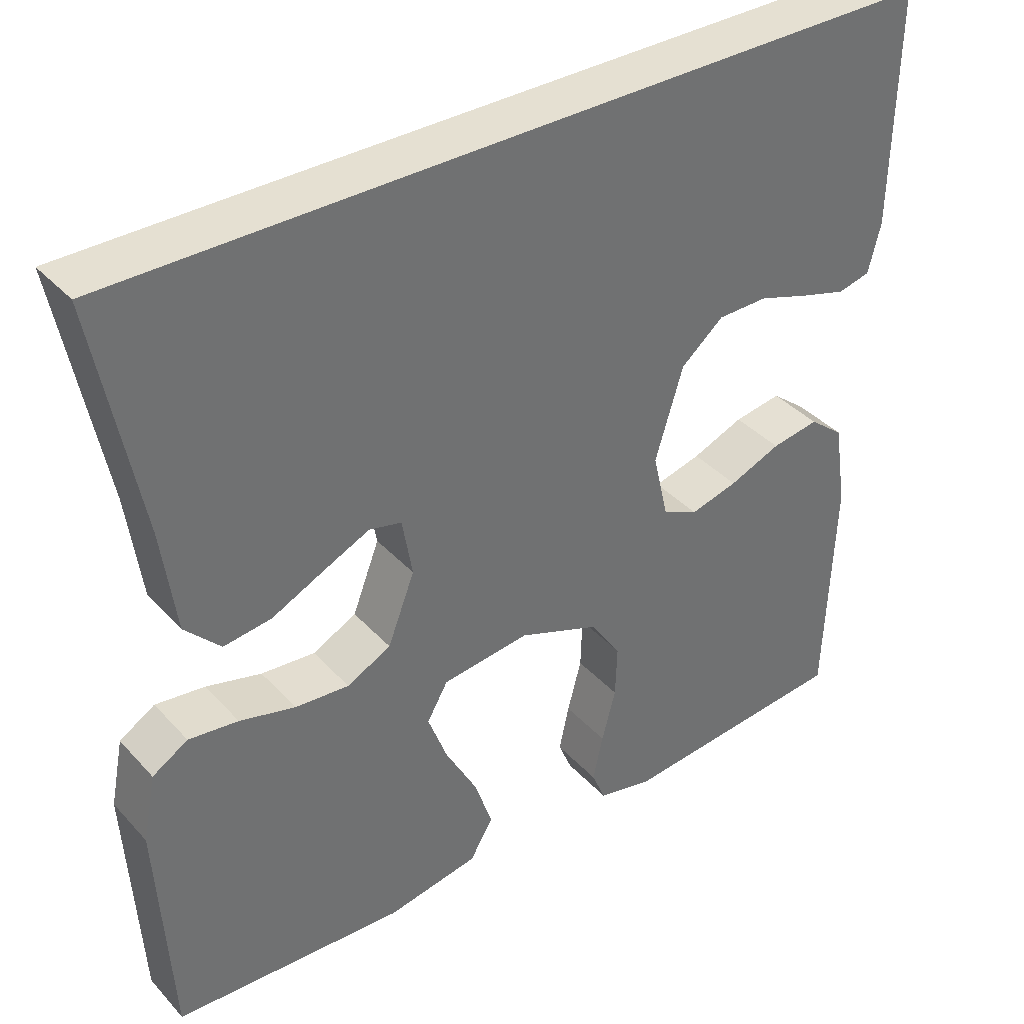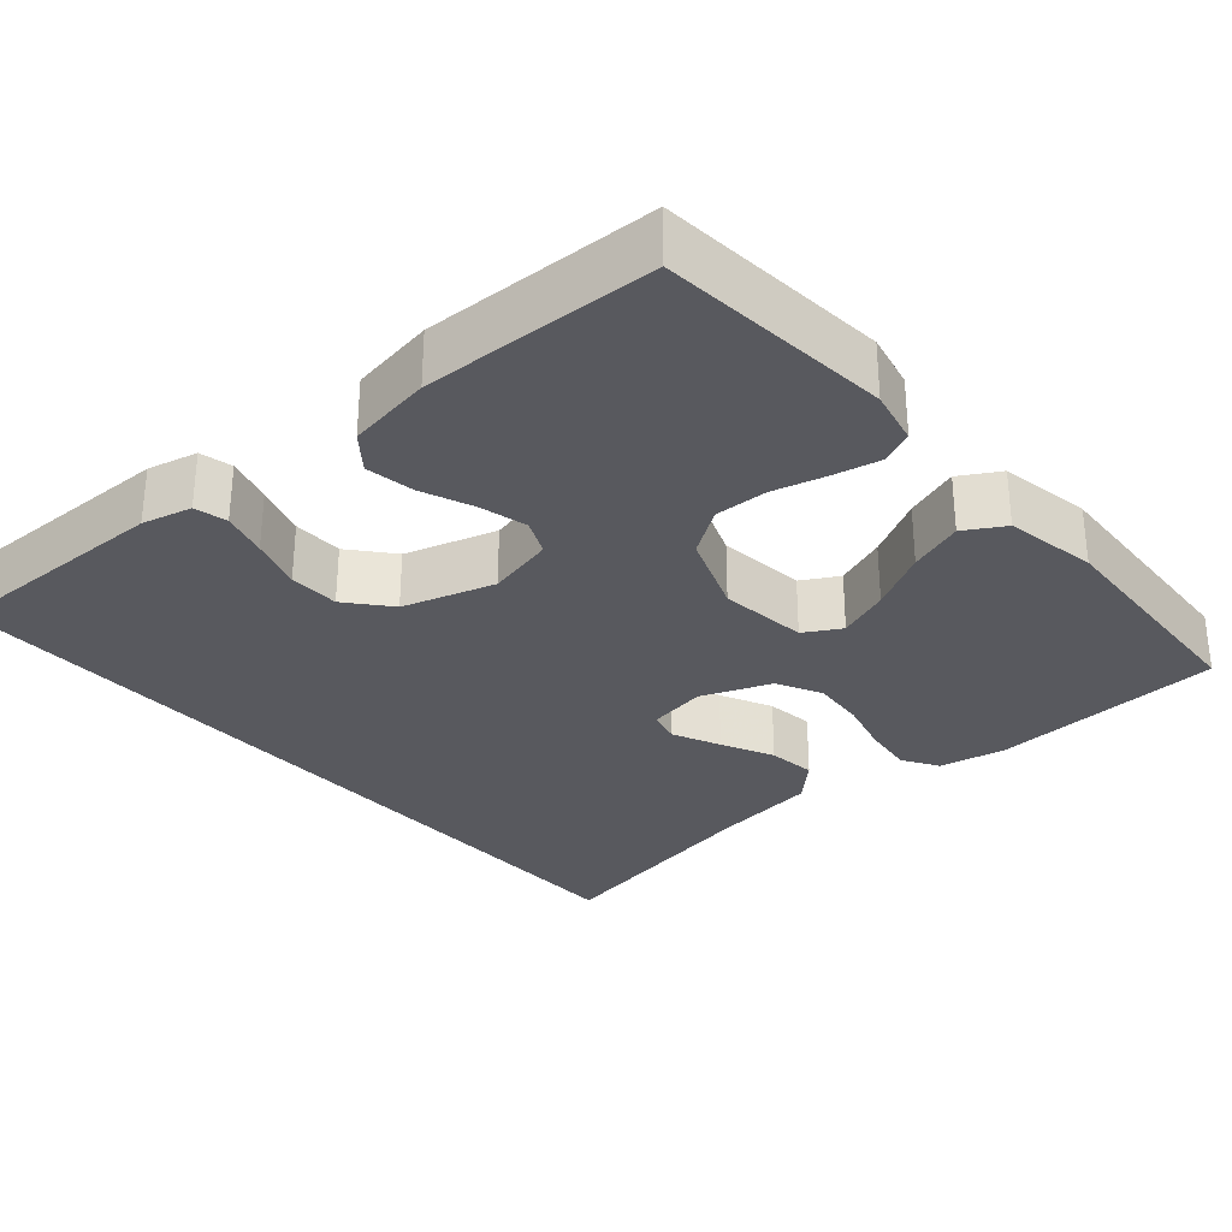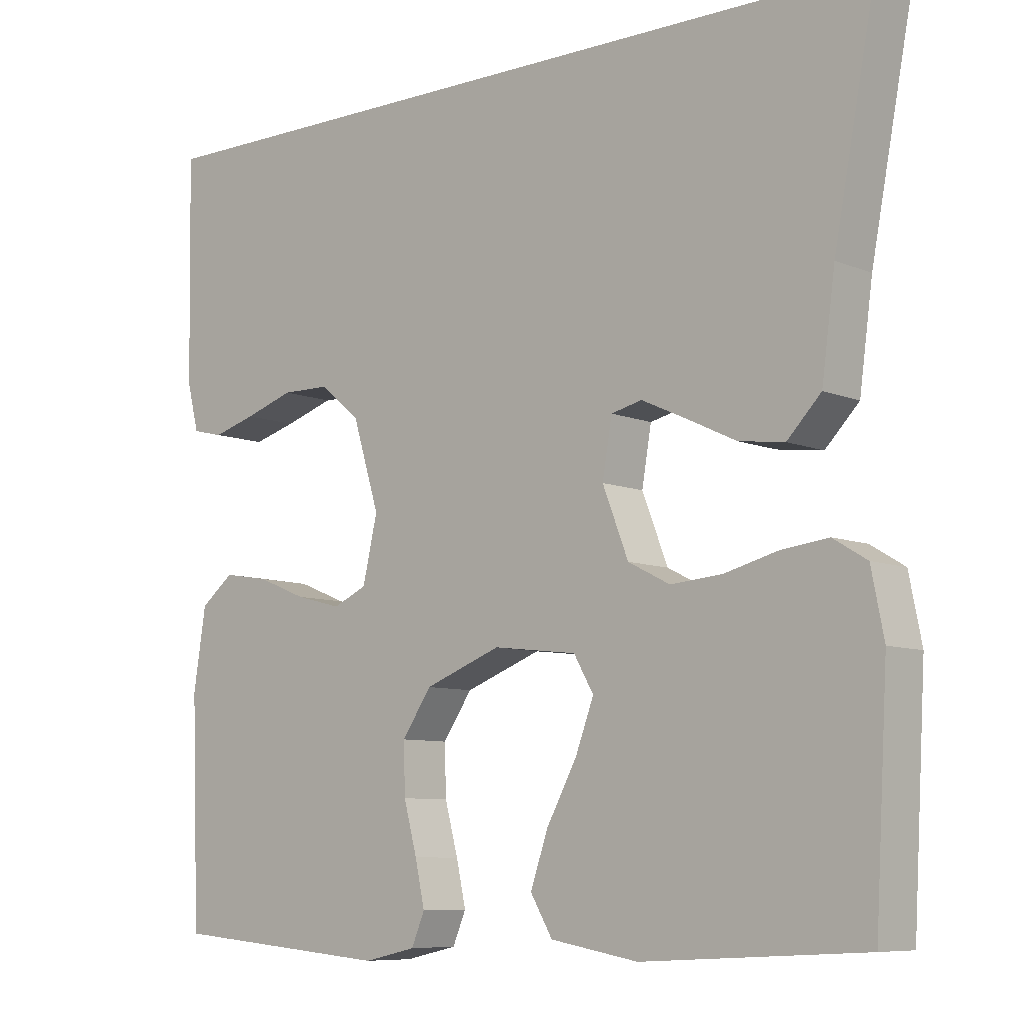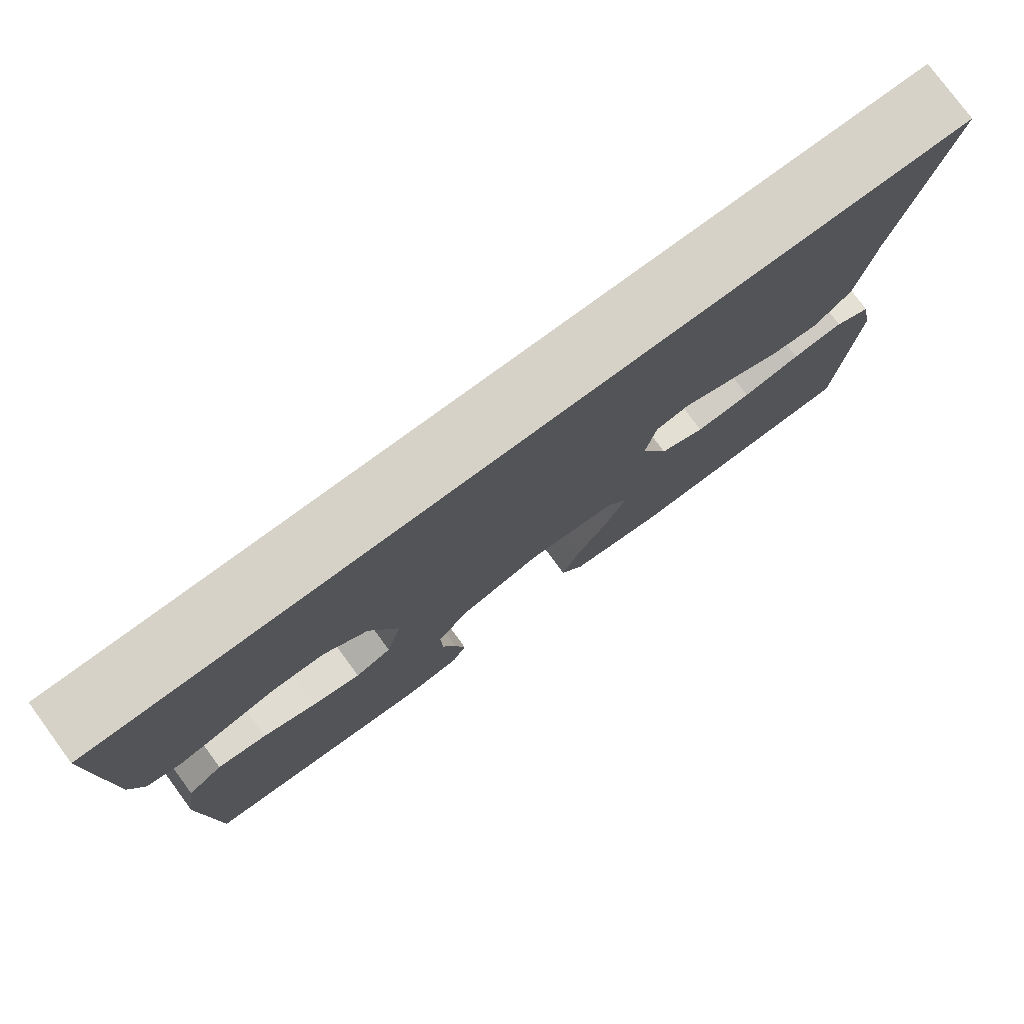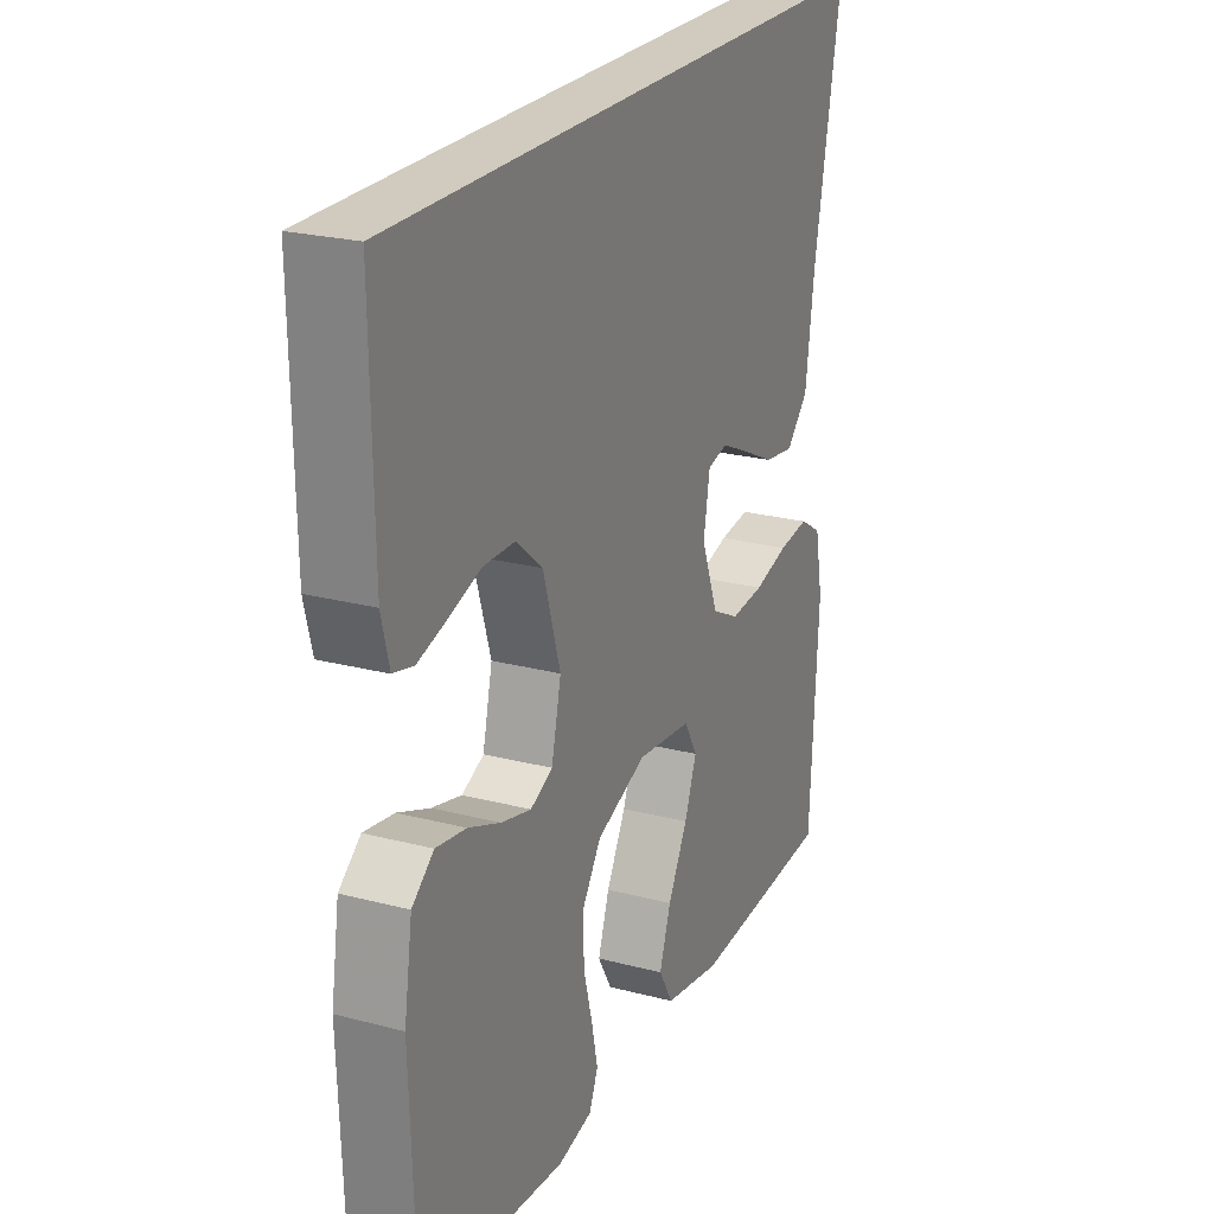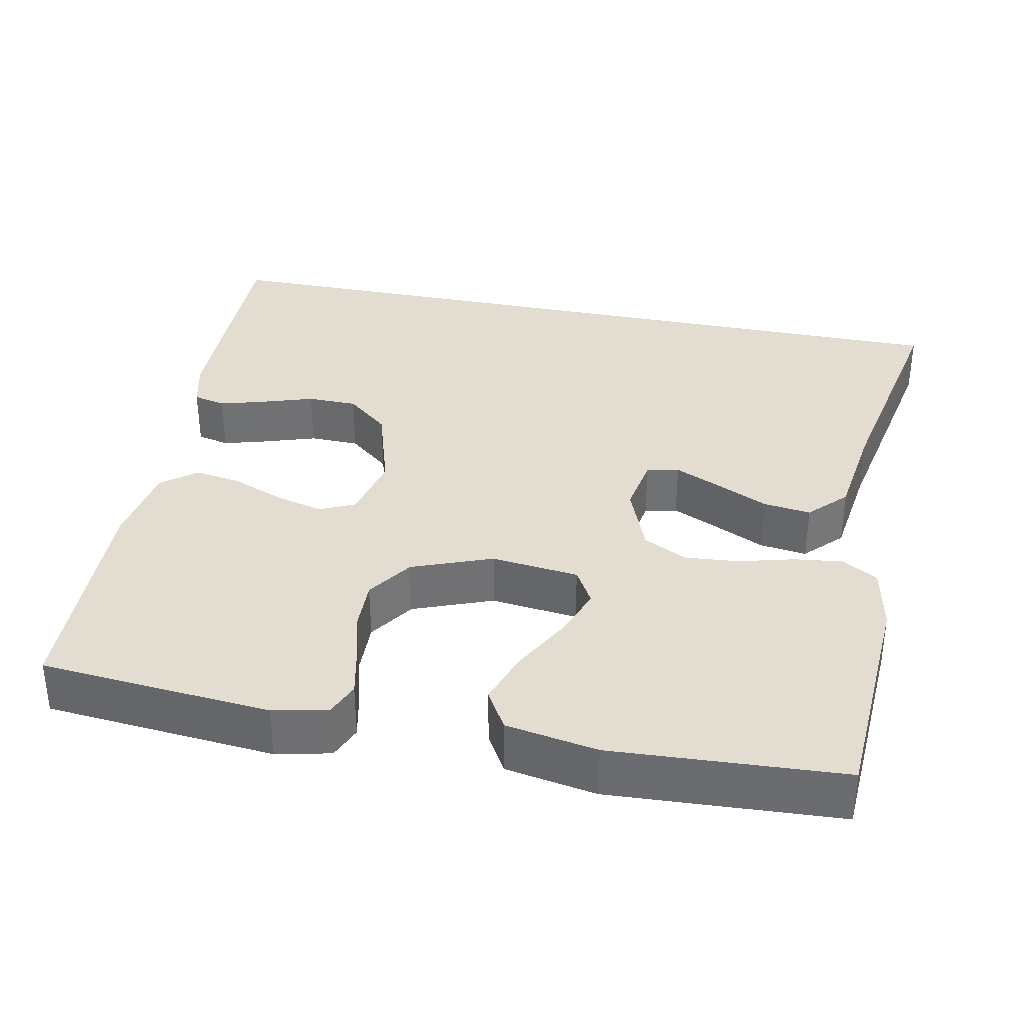
<metadata>
{"format":"obj","ext":"obj","renderer":"f3d","projection":"perspective","resolution":1024,"background":"white","views":[{"elev":37.7,"azim":-36.9,"up":"+Z"},{"elev":-30.3,"azim":131.1,"up":"+Y"},{"elev":-8.1,"azim":-138.7,"up":"+Z"},{"elev":78.4,"azim":143.7,"up":"+Z"},{"elev":23.4,"azim":113.8,"up":"+Z"},{"elev":35.1,"azim":-168.5,"up":"+Y"}]}
</metadata>
<code>
v 0.5 0.07 -0.5
v 0.2 0.07 -0.526
v 0.129 0.07 -0.51
v 0.111 0.07 -0.467
v 0.124 0.07 -0.407
v 0.142 0.07 -0.339
v 0.144 0.07 -0.271
v 0.104 0.07 -0.212
v 0 0.07 -0.172
v -0.114 0.07 -0.185
v -0.141 0.07 -0.232
v -0.116 0.07 -0.299
v -0.075 0.07 -0.375
v -0.051 0.07 -0.445
v -0.081 0.07 -0.496
v -0.2 0.07 -0.517
v -0.5 0.07 -0.5
v -0.517 0.07 -0.2
v -0.5 0.07 -0.114
v -0.454 0.07 -0.086
v -0.39 0.07 -0.094
v -0.318 0.07 -0.113
v -0.248 0.07 -0.119
v -0.191 0.07 -0.09
v -0.156 0.07 0
v -0.169 0.07 0.076
v -0.211 0.07 0.086
v -0.272 0.07 0.058
v -0.339 0.07 0.026
v -0.401 0.07 0.018
v -0.447 0.07 0.066
v -0.465 0.07 0.2
v -0.522 0.07 0.5
v 0.537 0.07 0.5
v 0.532 0.07 0.2
v 0.516 0.07 0.136
v 0.474 0.07 0.126
v 0.415 0.07 0.143
v 0.348 0.07 0.165
v 0.283 0.07 0.164
v 0.228 0.07 0.118
v 0.192 0.07 0
v 0.212 0.07 -0.087
v 0.258 0.07 -0.108
v 0.32 0.07 -0.092
v 0.387 0.07 -0.065
v 0.449 0.07 -0.055
v 0.494 0.07 -0.091
v 0.511 0.07 -0.2
v 0.5 0 -0.5
v 0.2 0 -0.526
v 0.129 0 -0.51
v 0.111 0 -0.467
v 0.124 0 -0.407
v 0.142 0 -0.339
v 0.144 0 -0.271
v 0.104 0 -0.212
v 0 0 -0.172
v -0.114 0 -0.185
v -0.141 0 -0.232
v -0.116 0 -0.299
v -0.075 0 -0.375
v -0.051 0 -0.445
v -0.081 0 -0.496
v -0.2 0 -0.517
v -0.5 0 -0.5
v -0.517 0 -0.2
v -0.5 0 -0.114
v -0.454 0 -0.086
v -0.39 0 -0.094
v -0.318 0 -0.113
v -0.248 0 -0.119
v -0.191 0 -0.09
v -0.156 0 0
v -0.169 0 0.076
v -0.211 0 0.086
v -0.272 0 0.058
v -0.339 0 0.026
v -0.401 0 0.018
v -0.447 0 0.066
v -0.465 0 0.2
v -0.522 0 0.5
v 0.537 0 0.5
v 0.532 0 0.2
v 0.516 0 0.136
v 0.474 0 0.126
v 0.415 0 0.143
v 0.348 0 0.165
v 0.283 0 0.164
v 0.228 0 0.118
v 0.192 0 0
v 0.212 0 -0.087
v 0.258 0 -0.108
v 0.32 0 -0.092
v 0.387 0 -0.065
v 0.449 0 -0.055
v 0.494 0 -0.091
v 0.511 0 -0.2
f 4 5 6
f 3 4 6
f 2 3 6
f 1 2 6
f 49 1 6
f 48 49 6
f 47 48 6
f 46 47 6
f 45 46 6
f 44 45 6 7
f 43 44 7 8
f 42 43 8 9
f 41 42 9 10
f 37 38 39
f 36 37 39
f 35 36 39
f 34 35 39
f 33 34 39
f 32 33 39 40
f 30 31 32
f 29 30 32
f 28 29 32
f 27 28 32
f 32 40 41
f 27 32 41
f 26 27 41
f 20 21 22
f 19 20 22
f 18 19 22
f 17 18 22
f 16 17 22
f 15 16 22
f 14 15 22
f 13 14 22
f 12 13 22
f 11 12 22 23
f 10 11 23 24
f 25 26 41 10
f 10 24 25
f 55 54 53
f 55 53 52
f 55 52 51
f 55 51 50
f 55 50 98
f 55 98 97
f 55 97 96
f 55 96 95
f 55 95 94
f 56 55 94 93
f 57 56 93 92
f 58 57 92 91
f 59 58 91 90
f 88 87 86
f 88 86 85
f 88 85 84
f 88 84 83
f 88 83 82
f 89 88 82 81
f 81 80 79
f 81 79 78
f 81 78 77
f 81 77 76
f 90 89 81
f 90 81 76
f 90 76 75
f 71 70 69
f 71 69 68
f 71 68 67
f 71 67 66
f 71 66 65
f 71 65 64
f 71 64 63
f 71 63 62
f 71 62 61
f 72 71 61 60
f 73 72 60 59
f 59 90 75 74
f 74 73 59
f 1 50 51 2
f 2 51 52 3
f 3 52 53 4
f 4 53 54 5
f 5 54 55 6
f 6 55 56 7
f 7 56 57 8
f 8 57 58 9
f 9 58 59 10
f 10 59 60 11
f 11 60 61 12
f 12 61 62 13
f 13 62 63 14
f 14 63 64 15
f 15 64 65 16
f 16 65 66 17
f 17 66 67 18
f 18 67 68 19
f 19 68 69 20
f 20 69 70 21
f 21 70 71 22
f 22 71 72 23
f 23 72 73 24
f 24 73 74 25
f 25 74 75 26
f 26 75 76 27
f 27 76 77 28
f 28 77 78 29
f 29 78 79 30
f 30 79 80 31
f 31 80 81 32
f 32 81 82 33
f 33 82 83 34
f 34 83 84 35
f 35 84 85 36
f 36 85 86 37
f 37 86 87 38
f 38 87 88 39
f 39 88 89 40
f 40 89 90 41
f 41 90 91 42
f 42 91 92 43
f 43 92 93 44
f 44 93 94 45
f 45 94 95 46
f 46 95 96 47
f 47 96 97 48
f 48 97 98 49
f 49 98 50 1

</code>
